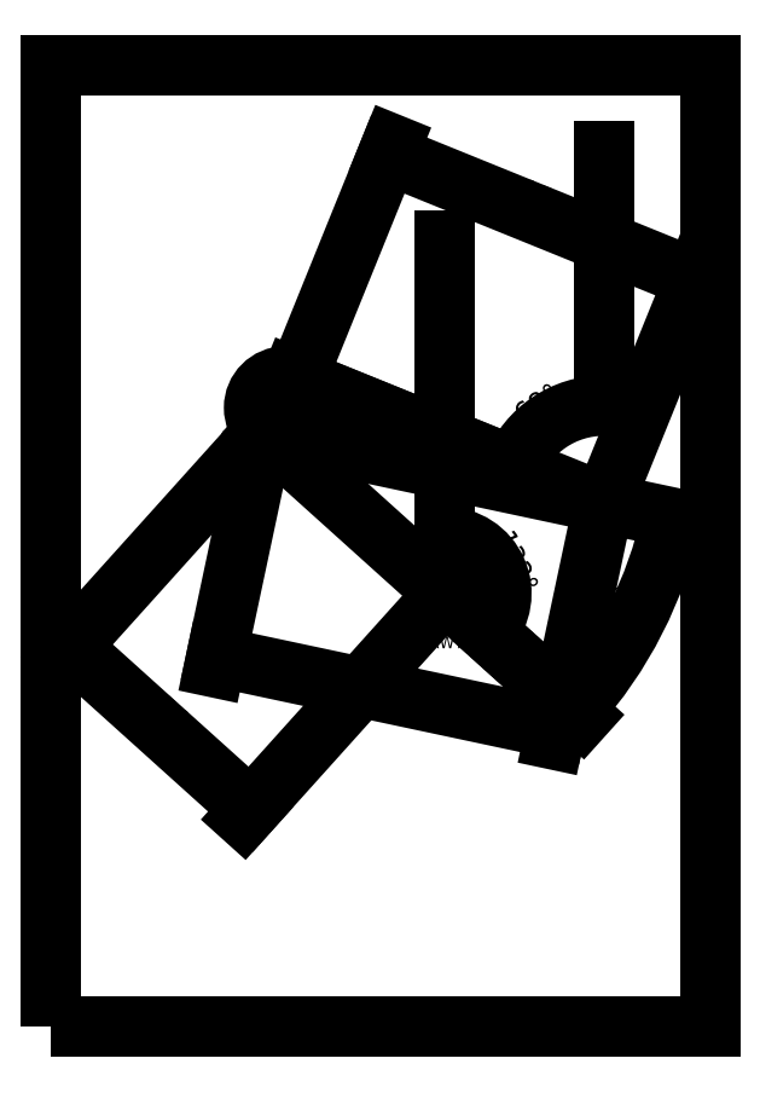
<metadata>
{"format":"dxf","ext":"dxf","renderer":"ezdxf+matplotlib","layout":"modelspace","background":"white","min_lineweight":24,"dpi":150}
</metadata>
<code>
0
SECTION
2
ENTITIES
0
LWPOLYLINE
8
a4frame
90
    4
70
    1
43
0
10
10
20
10
10
200
20
10
10
200
20
287
10
10
20
287
0
LINE
8
ref
10
140
20
120
11
147.4
21
113.3
0
LINE
8
ref
10
63.31
20
172.6
11
76.69
21
187.4
0
LINE
8
0
10
71.51
20
181.7
11
123.5
21
134.8
0
LINE
8
volo
10
71.51
20
181.7
11
169.3
21
160.9
0
CIRCLE
8
ref
10
71.51
20
181.7
40
9
0
LINE
8
ref
10
146
20
126.7
11
153.5
21
120
0
LINE
8
ref
10
134
20
113.3
11
141.4
21
106.6
0
CIRCLE
8
0
10
77.53
20
188.4
40
9
0
LINE
8
0
10
80.91
20
196.7
11
169.3
21
160.9
0
LINE
8
volo
10
80.91
20
196.7
11
77.53
21
188.4
0
LINE
8
volo
10
77.53
20
188.4
11
71.51
21
181.7
0
LINE
8
volo
10
71.51
20
181.7
11
77.53
21
188.4
0
LINE
8
volo
10
77.53
20
188.4
11
169.3
21
160.9
0
LINE
8
ref
10
169.3
20
160.9
11
169.3
21
260.9
0
DIMENSION
8
volo
2
*D1
10
80.91
20
196.7
30
0
11
0
21
0
31
0
70
   34
71
    5
3
Standard
53
0
210
0
220
0
230
1
13
169.3
23
160.9
33
0
14
169.3
24
260.9
34
0
15
169.3
25
160.9
35
0
16
143.3
26
171.4
36
0
0
LINE
8
ref
10
123.5
20
134.8
11
123.5
21
234.8
0
LINE
8
ref
10
71.51
20
181.7
11
71.51
21
281.7
0
LINE
8
ref
10
77.53
20
188.4
11
77.53
21
288.4
0
DIMENSION
8
volo
2
*D2
10
147.4
20
113.3
30
0
11
0
21
0
31
0
70
   34
71
    5
3
Standard
53
0
210
0
220
0
230
1
13
123.5
23
134.8
33
0
14
123.5
24
234.8
34
0
15
140
25
120
35
0
16
139.6
26
132.4
36
0
0
DIMENSION
8
volo
2
*D3
10
67.55
20
72.66
30
0
11
44.68
21
99.57
31
0
70
   33
71
    5
3
Standard
53
0
210
0
220
0
230
1
13
71.51
23
181.7
33
0
14
123.5
24
134.8
34
0
0
DIMENSION
8
volo
2
*D4
10
195.5
20
225.5
30
0
11
153.1
21
247.8
31
0
70
   33
71
    5
3
Standard
53
0
210
0
220
0
230
1
13
80.91
23
196.7
33
0
14
169.3
24
160.9
34
0
0
DIMENSION
8
volo
2
*D5
10
155.5
20
95.86
30
0
11
107.6
21
110.8
31
0
70
   33
71
    5
3
Standard
53
0
210
0
220
0
230
1
13
71.51
23
181.7
33
0
14
169.3
24
160.9
34
0
0
DIMENSION
8
volo
2
*D6
10
123.5
20
134.8
30
0
11
0
21
0
31
0
70
   34
71
    5
3
Standard
53
0
210
0
220
0
230
1
13
71.51
23
181.7
33
0
14
169.3
24
160.9
34
0
15
71.51
25
181.7
35
0
16
173
26
117.6
36
0
0
MTEXT
8
volo
10
176.6
20
166.4
30
0
40
3.5
41
2.333
71
    1
72
    1
1
A
7
standard
210
0
220
0
230
1
50
0
73
    2
44
1
0
MTEXT
8
volo
10
76.76
20
204.8
30
0
40
3.5
41
1.556
71
    1
72
    1
1
C
7
standard
210
0
220
0
230
1
50
0
73
    2
44
1
0
MTEXT
8
volo
10
58.94
20
182
30
0
40
3.5
41
5.444
71
    1
72
    1
1
OM
7
standard
210
0
220
0
230
1
50
0
73
    2
44
1
0
MTEXT
8
volo
10
73.47
20
193.8
30
0
40
3.5
41
1.944
71
    1
72
    1
1
P
7
standard
210
0
220
0
230
1
50
0
73
    2
44
1
0
MTEXT
8
volo
10
119
20
122.5
30
0
40
3.5
41
9.722
71
    1
72
    1
1
RWY
7
standard
210
0
220
0
230
1
50
0
73
    2
44
1
0
ENDSEC
0
EOF

</code>
